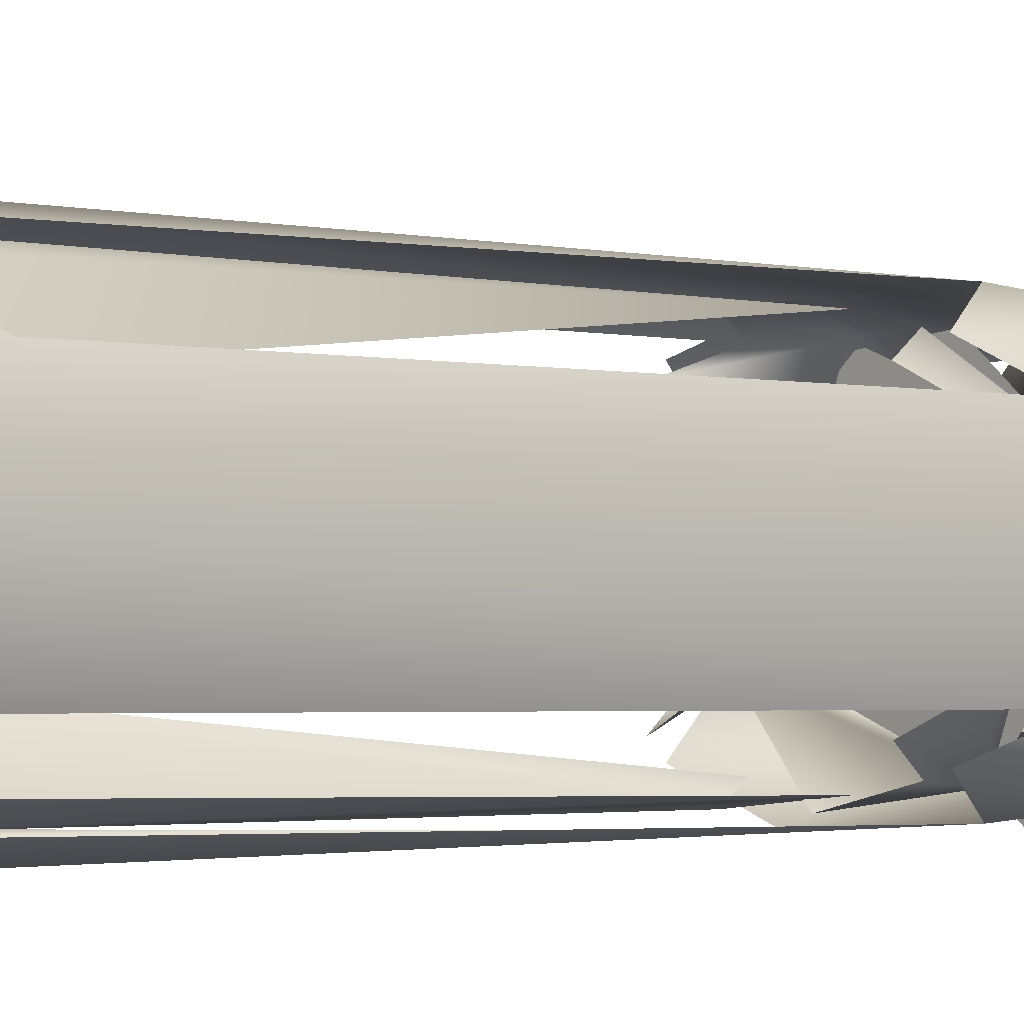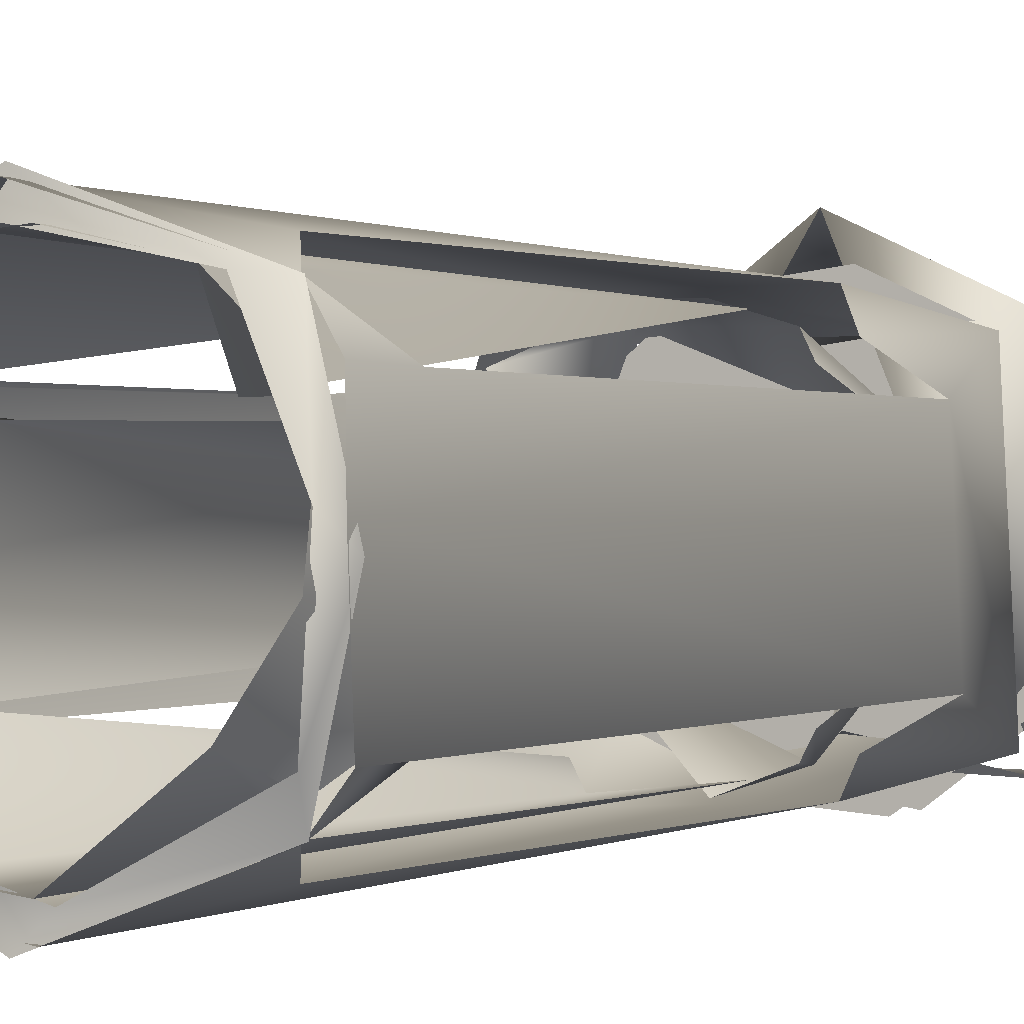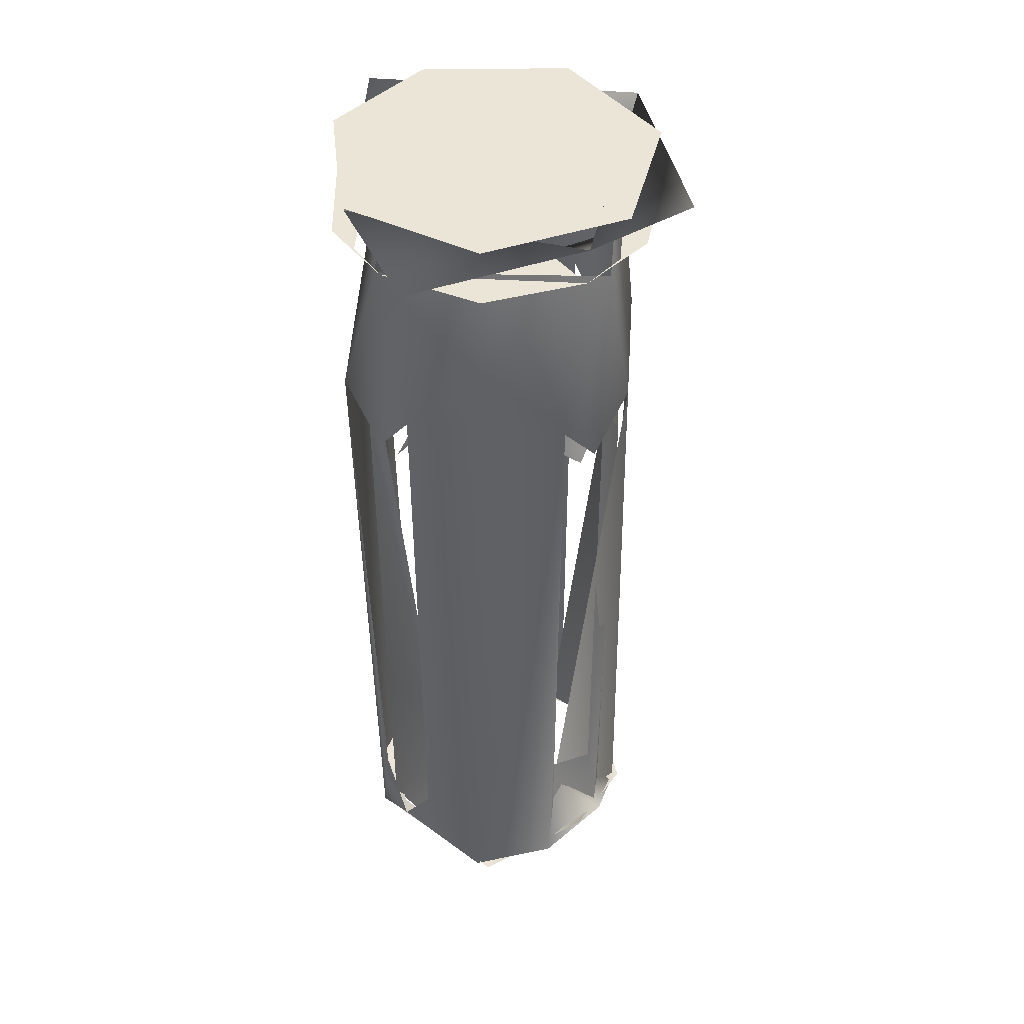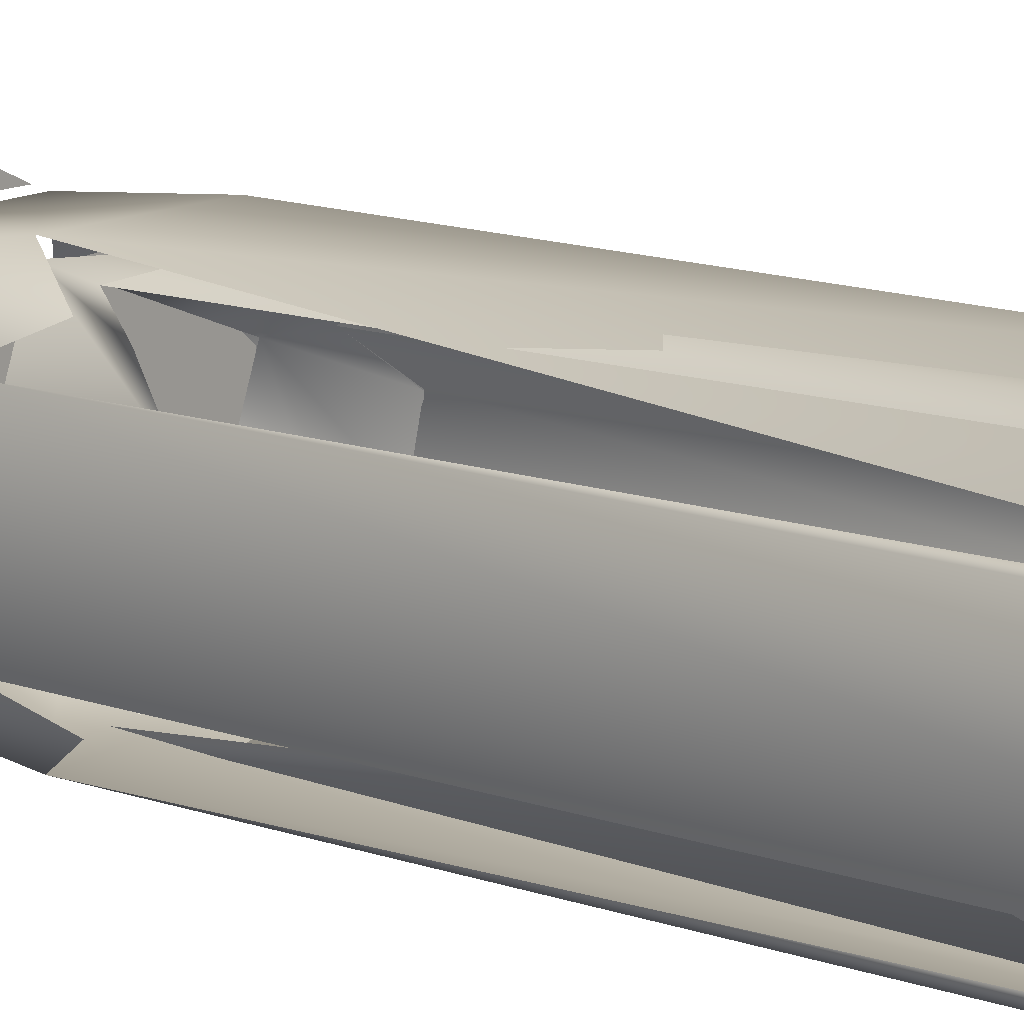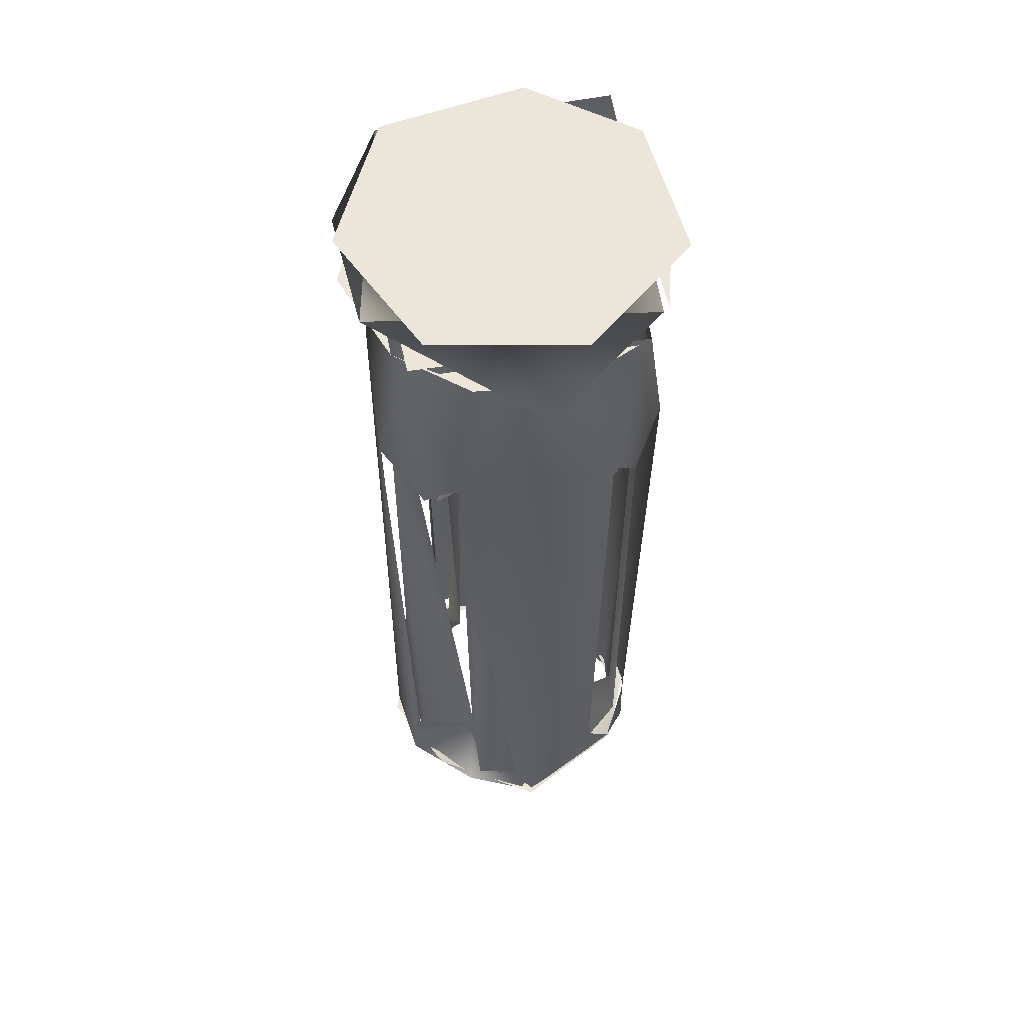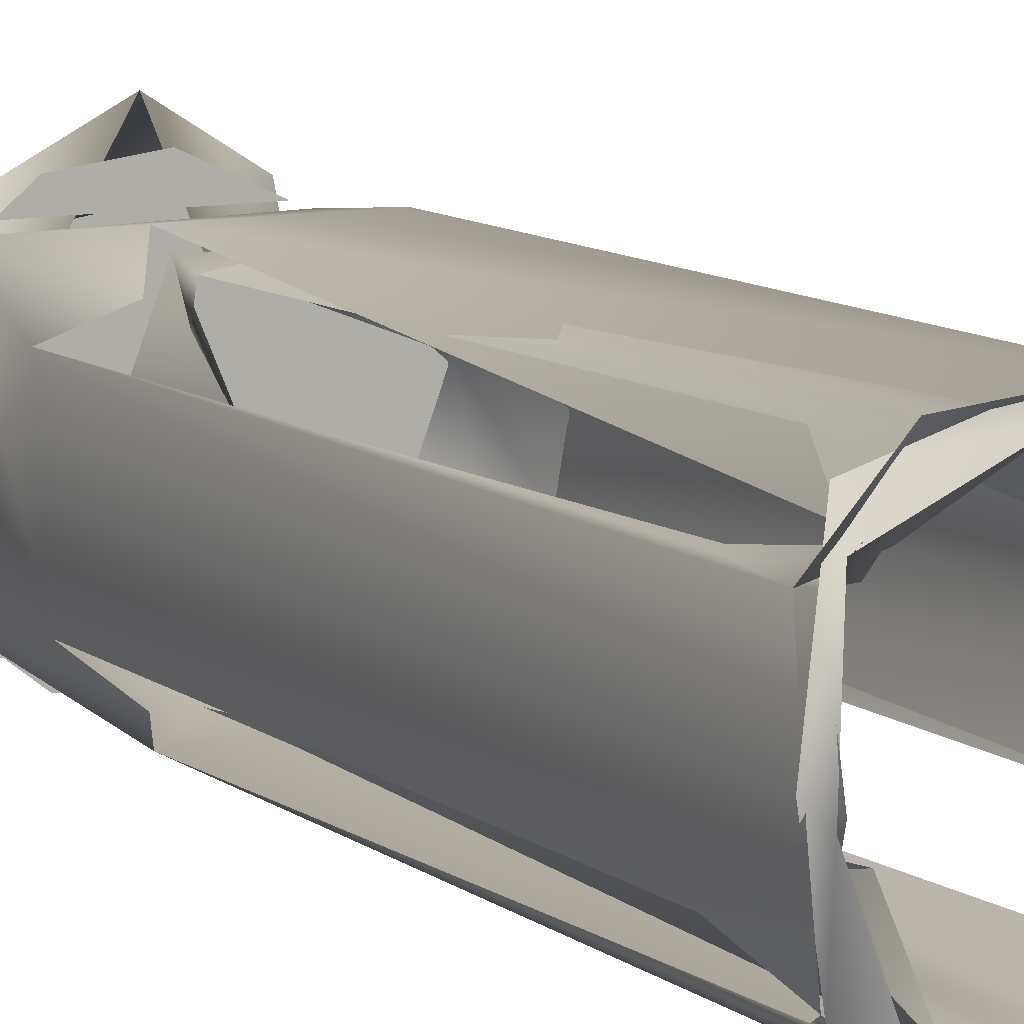
<metadata>
{"format":"obj","ext":"obj","renderer":"f3d","projection":"perspective","resolution":1024,"background":"white","views":[{"elev":-2.4,"azim":51.4,"up":"+Z"},{"elev":0.1,"azim":25.0,"up":"+Z"},{"elev":44.2,"azim":-86.2,"up":"+Y"},{"elev":13.6,"azim":-51.8,"up":"+Z"},{"elev":57.4,"azim":-10.5,"up":"+Y"},{"elev":10.5,"azim":-30.5,"up":"+Z"}]}
</metadata>
<code>
g basicbarrelendvector_LOD3
v -0.005131 -0.1403 0.01831
v -0.005126 -0.1403 0.01339
v -0.006067 -0.1403 0.01585
v -0.004464 -0.1389 0.01244
v -0.0007529 -0.1389 0.01177
v 0.001811 -0.1389 0.01374
v -0.006067 -0.1389 0.01585
v 0.002128 -0.1389 0.0175
v -0.004464 -0.1389 0.01926
v -0.0007529 -0.1389 0.01993
v -0.004116 -0.1403 0.01264
v -0.003439 -0.1403 0.012
v -0.005126 -0.1403 0.01339
v 0.0004067 -0.1403 0.01262
v -0.0007529 -0.1403 0.01177
v 0.001458 -0.1403 0.01332
v 0.001449 -0.1403 0.0139
v 0.002283 -0.1403 0.01531
v 0.001576 -0.1403 0.01807
v 0.001051 -0.1389 0.01932
v 0.001302 -0.1389 0.01242
v 0.001612 -0.1403 0.01239
v -0.001846 -0.1403 0.02084
v -0.005772 -0.1389 0.01834
v -0.005943 -0.1403 0.01395
v -0.004589 -0.1389 0.01254
v 0.001612 -0.1403 0.01239
v 0.001302 -0.1389 0.01242
v -0.004824 -0.1403 0.01884
v 0.0009476 -0.1403 0.01895
v -0.003818 -0.1448 0.01943
v 0.0001551 -0.1448 0.01944
v 0.0009476 -0.1403 0.01895
v 0.001261 -0.1403 0.01277
v 0.001716 -0.1448 0.01783
v 0.001897 -0.1447 0.01382
v -0.005039 -0.1403 0.01326
v -0.004824 -0.1403 0.01884
v -0.0054 -0.1448 0.01388
v -0.005588 -0.1447 0.01788
v -0.001846 -0.1633 0.01967
v 0.0001067 -0.1606 0.01923
v 0.0009023 -0.1621 0.01869
v 0.0001551 -0.1448 0.01944
v -0.003818 -0.1448 0.01943
v -0.003495 -0.1615 0.01776
v -0.003817 -0.1624 0.01927
v -0.00545 -0.1626 0.0177
v -0.005227 -0.1606 0.0178
v -0.005588 -0.1447 0.01788
v -0.005696 -0.1632 0.01545
v -0.0054 -0.1448 0.01388
v -0.005227 -0.1606 0.0139
v -0.004689 -0.1621 0.0131
v 0.0009476 -0.1403 0.01895
v 0.0009494 -0.1462 0.01865
v 0.001716 -0.1448 0.01783
v -0.004824 -0.1403 0.01884
v -0.004633 -0.1462 0.01864
v -0.005039 -0.1403 0.01326
v -0.004641 -0.1462 0.01305
v -0.003878 -0.1447 0.01211
v -0.003876 -0.1625 0.01229
v -0.003798 -0.1606 0.01247
v -0.001444 -0.1632 0.012
v 0.002005 -0.1632 0.01625
v 0.001536 -0.1606 0.0178
v 0.001897 -0.1447 0.01382
v 0.001572 -0.1624 0.01782
v 0.0009023 -0.1621 0.01869
v 0.001713 -0.1625 0.01382
v 0.001536 -0.1606 0.0139
v 0.0009023 -0.1621 0.01301
v 0.001261 -0.1403 0.01277
v 0.0009438 -0.1462 0.01306
v 0.0001219 -0.1448 0.01231
v -0.001444 -0.1632 0.012
v 0.0001067 -0.1606 0.01247
v 0.0001219 -0.1448 0.01231
v -0.003878 -0.1447 0.01211
v -0.003477 -0.1626 0.01908
v -0.001506 -0.1632 0.0192
v -0.002759 -0.1469 0.01924
v -0.003562 -0.1601 0.01882
v -0.003562 -0.1457 0.01882
v -0.003499 -0.161 0.0173
v -0.005045 -0.1625 0.01764
v -0.005225 -0.1469 0.01676
v -0.004818 -0.1457 0.01757
v -0.005219 -0.1632 0.0155
v -0.004997 -0.1466 0.01448
v -0.004818 -0.1601 0.01413
v -0.004845 -0.1624 0.01412
v -0.003291 -0.161 0.0142
v -0.003477 -0.1626 0.01262
v -0.002757 -0.1469 0.01247
v -0.001497 -0.1632 0.01248
v -0.003562 -0.1457 0.01288
v -0.003562 -0.1457 0.01882
v -0.002741 -0.1469 0.01922
v -0.003192 -0.1441 0.01894
v -0.004272 -0.1469 0.01828
v -0.003369 -0.1468 0.01665
v -0.004933 -0.1441 0.0145
v -0.005241 -0.1469 0.01495
v -0.004818 -0.1457 0.01413
v -0.004272 -0.1469 0.01342
v -0.002647 -0.1468 0.01433
v -0.0004985 -0.1441 0.01276
v -0.0009428 -0.1469 0.01245
v -0.0001294 -0.1457 0.01288
v -0.0009428 -0.1469 0.01245
v -0.0004985 -0.1441 0.01276
v 0.0005814 -0.1469 0.01342
v 0.001127 -0.1457 0.01413
v 0.001242 -0.1441 0.0172
v 0.00147 -0.1469 0.01496
v 0.001522 -0.1469 0.01675
v 0.001127 -0.1457 0.01757
v 0.0005814 -0.1469 0.01828
v -0.0001294 -0.1457 0.01882
v -0.003192 -0.1441 0.01894
v -0.0009572 -0.1469 0.01917
v -0.002741 -0.1469 0.01922
v -0.004648 -0.1621 0.01301
v -0.003936 -0.1624 0.01296
v -0.001802 -0.1632 0.01186
v -0.001308 -0.1631 0.01239
v 0.000998 -0.1621 0.01305
v 0.001042 -0.1624 0.01376
v -0.004116 -0.1403 0.01906
v -0.005131 -0.1403 0.01831
v -0.003439 -0.1403 0.0197
v 0.000601 -0.1403 0.01909
v -0.001302 -0.1403 0.01998
v -0.003878 -0.1447 0.01211
v 0.0001219 -0.1448 0.01231
v 0.001261 -0.1403 0.01277
v -0.005039 -0.1403 0.01326
v -0.002375 -0.1632 0.01931
v -0.004738 -0.1625 0.01794
v -0.004689 -0.1621 0.01865
v -0.001892 -0.1631 0.01984
v 0.0002449 -0.1624 0.01874
v 0.000957 -0.1621 0.01869
v 0.000998 -0.1621 0.01305
v 0.001042 -0.1624 0.01376
v 0.002142 -0.1631 0.0159
v 0.001616 -0.1632 0.01638
v 0.000957 -0.1621 0.01869
v 0.0002449 -0.1624 0.01874
v -0.00531 -0.1632 0.01534
v -0.003936 -0.1624 0.01296
v -0.004648 -0.1621 0.01301
v -0.005833 -0.1632 0.01581
v -0.004738 -0.1625 0.01794
v -0.004689 -0.1621 0.01865
v -0.001506 -0.1632 0.0192
v -0.000467 -0.1466 0.01903
v -0.002759 -0.1469 0.01924
v -0.0001177 -0.1624 0.01885
v -0.0004 -0.161 0.0175
v 0.001388 -0.1626 0.01748
v 0.001127 -0.1601 0.01757
v 0.001534 -0.1469 0.01676
v 0.001127 -0.1457 0.01757
v 0.001528 -0.1632 0.0155
v 0.001306 -0.1466 0.01448
v 0.001127 -0.1601 0.01413
v 2.685e-05 -0.1623 0.01398
v 0.0005814 -0.1613 0.01342
v -0.0001294 -0.1601 0.01288
v -0.001497 -0.1632 0.01248
v -0.000477 -0.1466 0.0127
v -0.002757 -0.1469 0.01247
v -0.0002418 -0.1441 0.01307
v -0.002259 -0.1441 0.01271
v -0.004113 -0.1441 0.01358
v 0.001078 -0.1441 0.01464
v -0.004982 -0.1441 0.01544
v 0.001173 -0.1441 0.0171
v -0.004623 -0.1441 0.01745
v -0.001015 -0.1441 0.01895
v -0.003056 -0.1441 0.01877
g basicbarrelendvector_LOD3_0
f 3 2 1
f 6 5 4
f 4 7 6
f 7 8 6
f 7 9 8
f 9 10 8
f 13 12 11
f 14 11 12
f 15 14 12
f 15 16 14
f 14 16 17
f 16 18 17
f 18 19 17
f 22 21 20
f 23 22 20
f 23 20 24
f 25 23 24
f 25 24 26
f 27 25 26
f 27 26 28
f 31 30 29
f 31 32 30
f 35 34 33
f 35 36 34
f 39 38 37
f 39 40 38
f 43 42 41
f 42 44 41
f 45 41 44
f 45 46 41
f 46 47 41
f 47 46 48
f 46 49 48
f 49 50 48
f 51 48 50
f 52 51 50
f 52 53 51
f 53 54 51
f 44 56 55
f 56 57 55
f 59 45 58
f 50 59 58
f 61 52 60
f 62 61 60
f 64 63 54
f 64 62 63
f 65 63 62
f 57 67 66
f 57 66 68
f 67 69 66
f 69 67 70
f 66 71 68
f 72 68 71
f 72 71 73
f 68 75 74
f 75 76 74
f 78 73 77
f 79 78 77
f 79 77 80
f 83 82 81
f 81 84 83
f 84 85 83
f 84 81 86
f 81 87 86
f 86 87 88
f 89 86 88
f 90 88 87
f 91 88 90
f 91 90 92
f 92 90 93
f 94 92 93
f 94 93 95
f 94 95 96
f 97 96 95
f 98 94 96
f 101 100 99
f 102 101 99
f 101 102 103
f 104 101 103
f 104 103 105
f 104 105 106
f 107 104 106
f 104 107 108
f 109 104 108
f 109 108 110
f 113 112 111
f 114 113 111
f 113 114 115
f 116 113 115
f 117 116 115
f 118 116 117
f 116 118 119
f 120 116 119
f 116 120 121
f 122 116 121
f 123 122 121
f 124 122 123
f 127 126 125
f 128 126 127
f 127 129 128
f 129 130 128
f 133 132 131
f 131 134 133
f 134 135 133
f 138 137 136
f 139 138 136
f 142 141 140
f 143 142 140
f 140 144 143
f 143 144 145
f 148 147 146
f 149 147 148
f 148 150 149
f 150 151 149
f 154 153 152
f 155 154 152
f 152 156 155
f 155 156 157
f 160 159 158
f 161 158 159
f 162 161 159
f 163 161 162
f 164 163 162
f 163 164 165
f 164 166 165
f 165 167 163
f 165 168 167
f 167 168 169
f 167 169 170
f 169 171 170
f 171 172 170
f 172 173 170
f 174 173 172
f 174 175 173
f 178 177 176
f 176 179 178
f 179 180 178
f 179 181 180
f 181 182 180
f 181 183 182
f 183 184 182

</code>
